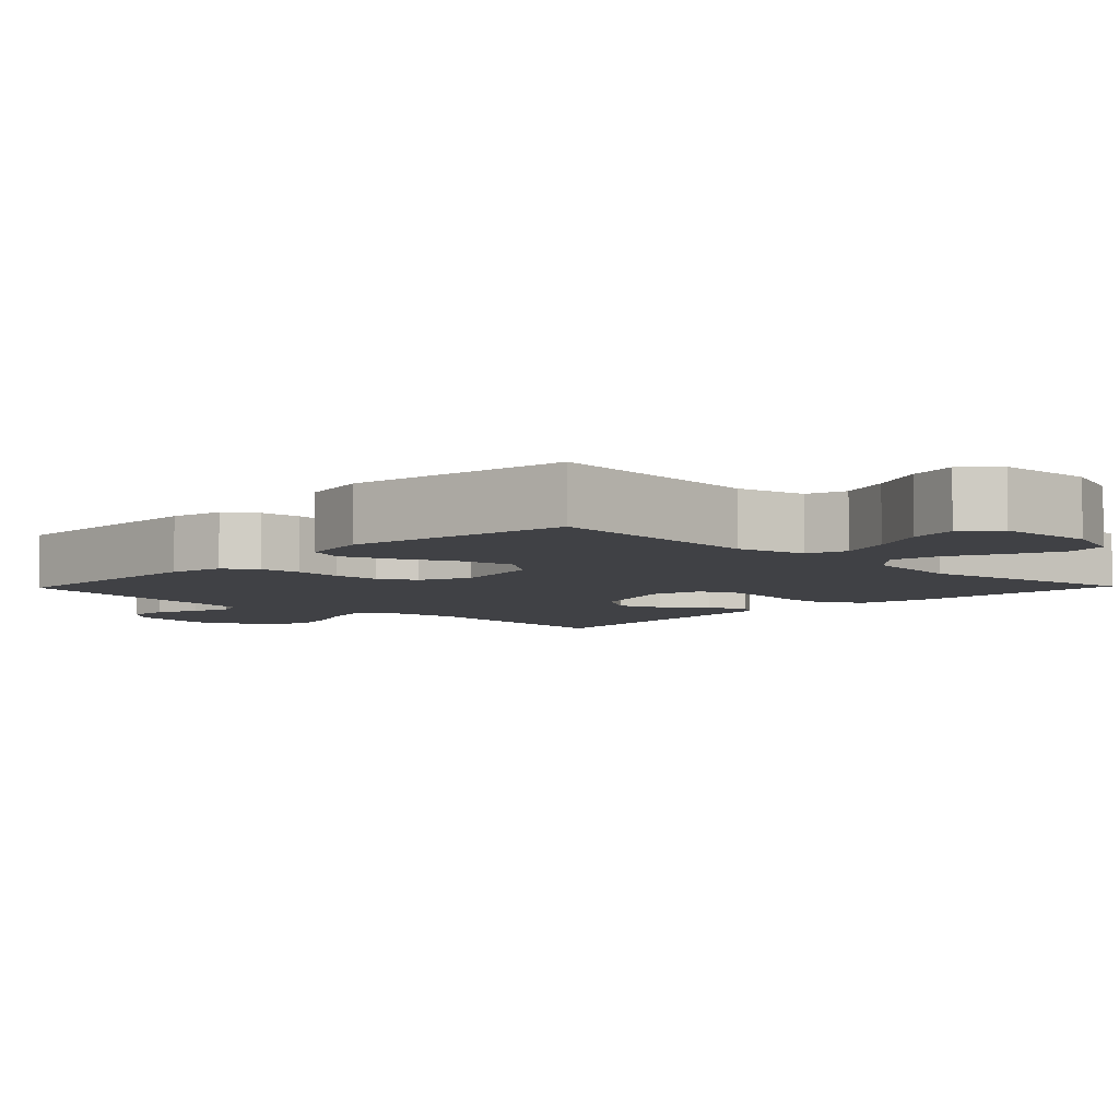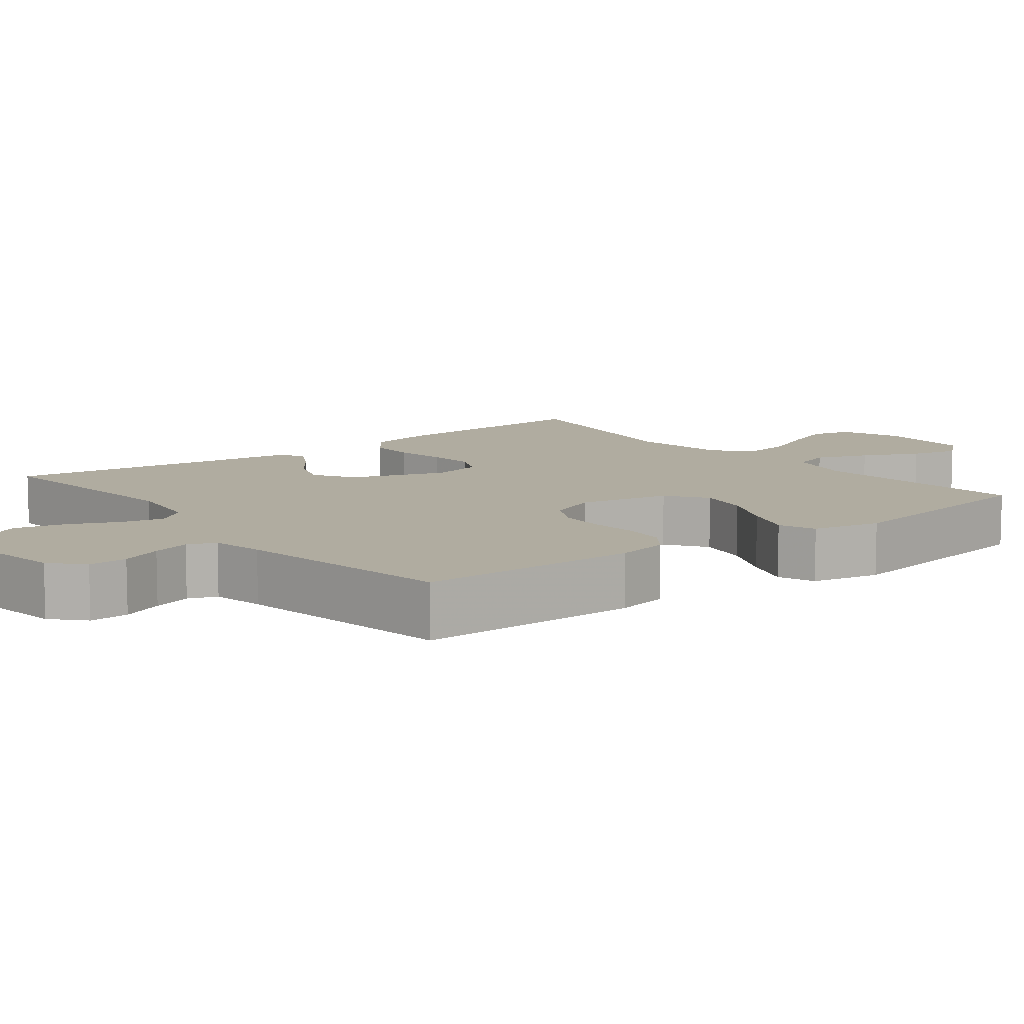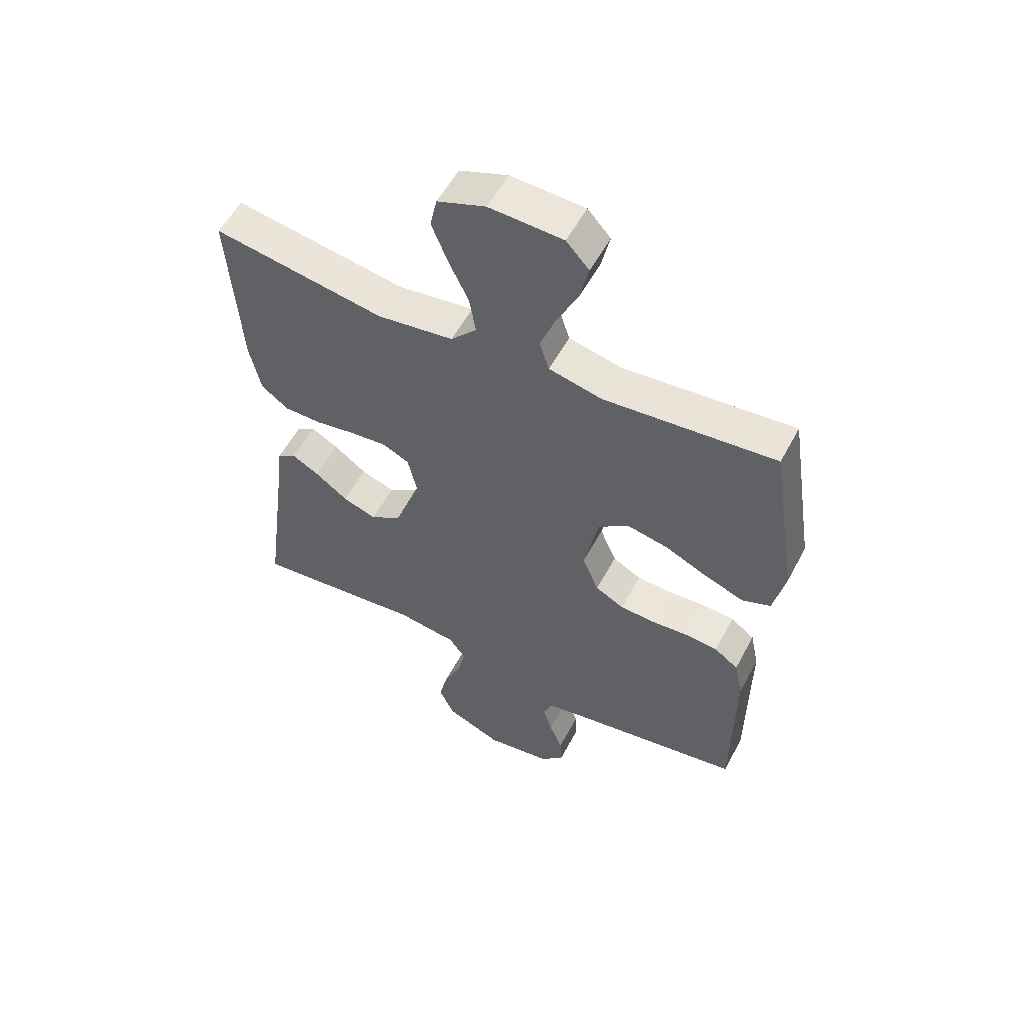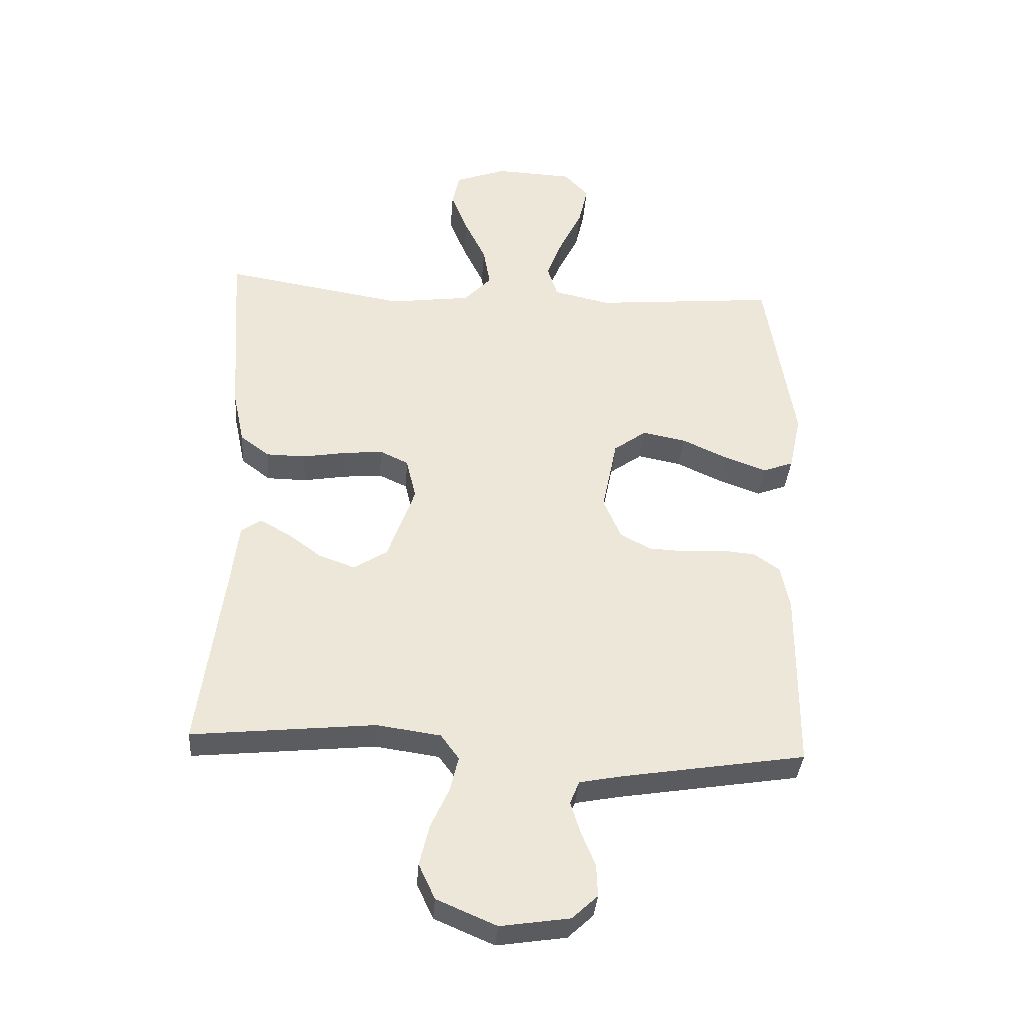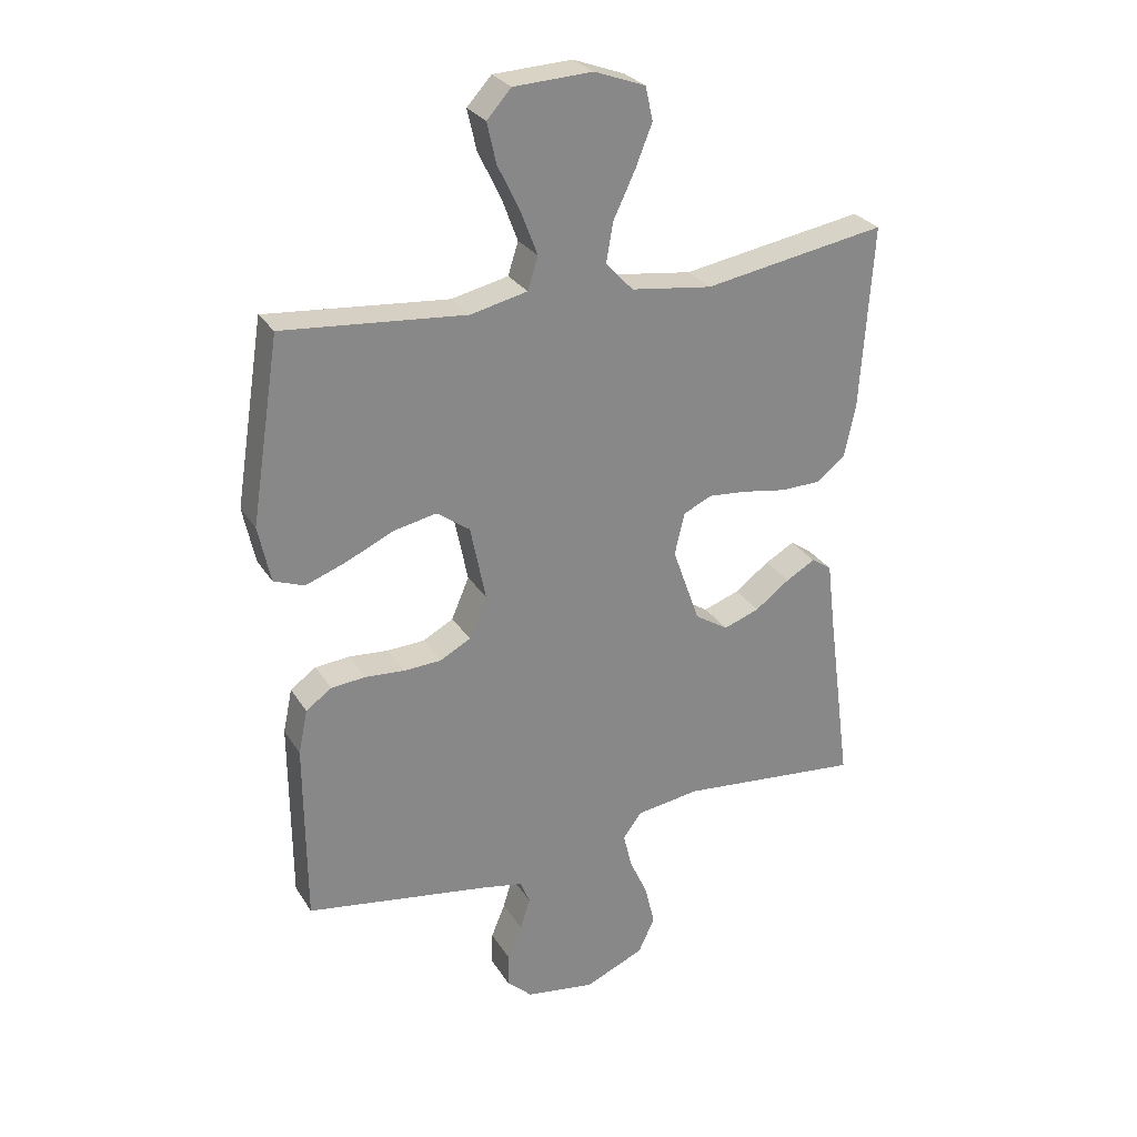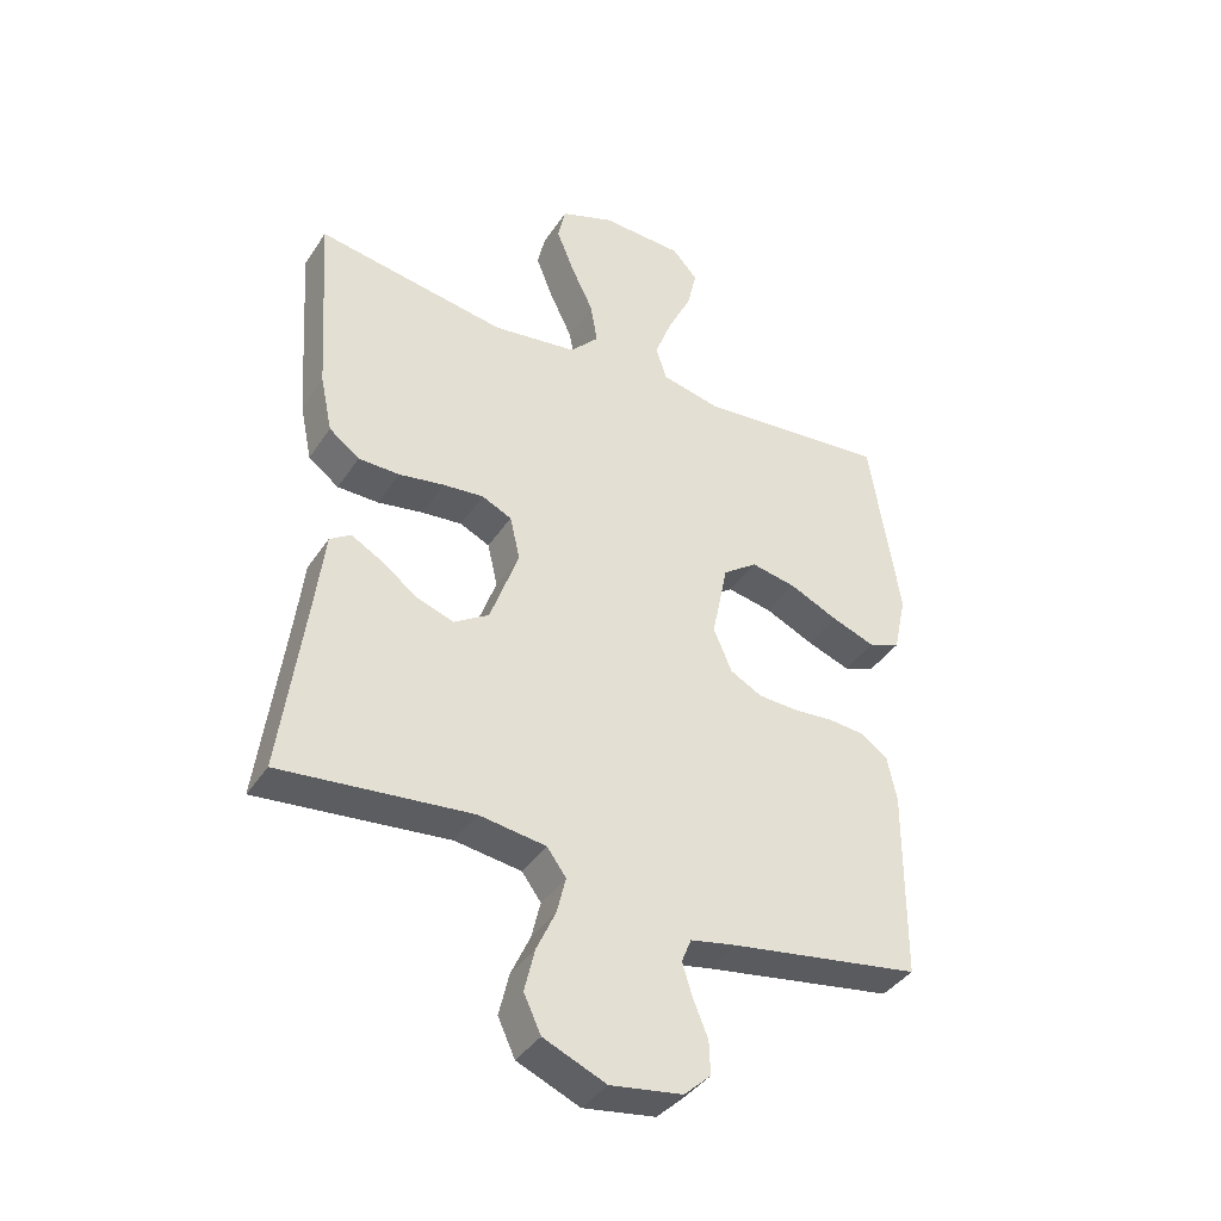
<metadata>
{"format":"obj","ext":"obj","renderer":"f3d","projection":"perspective","resolution":1024,"background":"white","views":[{"elev":-5.8,"azim":-44.1,"up":"+Y"},{"elev":9.9,"azim":-128.1,"up":"+Y"},{"elev":55.6,"azim":-152.3,"up":"+Z"},{"elev":-36.2,"azim":175.8,"up":"+Z"},{"elev":27.8,"azim":-25.7,"up":"+Z"},{"elev":-39.3,"azim":150.0,"up":"+Z"}]}
</metadata>
<code>
v 0.5 0.07 -0.5
v 0.2 0.07 -0.47
v 0.095 0.07 -0.485
v 0.065 0.07 -0.526
v 0.079 0.07 -0.584
v 0.109 0.07 -0.65
v 0.125 0.07 -0.717
v 0.098 0.07 -0.775
v 0 0.07 -0.817
v -0.113 0.07 -0.8
v -0.155 0.07 -0.761
v -0.153 0.07 -0.708
v -0.13 0.07 -0.652
v -0.114 0.07 -0.6
v -0.129 0.07 -0.562
v -0.2 0.07 -0.548
v -0.5 0.07 -0.5
v -0.502 0.07 -0.2
v -0.487 0.07 -0.128
v -0.445 0.07 -0.098
v -0.388 0.07 -0.093
v -0.324 0.07 -0.098
v -0.262 0.07 -0.095
v -0.212 0.07 -0.068
v -0.183 0.07 0
v -0.208 0.07 0.123
v -0.262 0.07 0.162
v -0.333 0.07 0.148
v -0.409 0.07 0.113
v -0.477 0.07 0.088
v -0.527 0.07 0.107
v -0.547 0.07 0.2
v -0.5 0.07 0.5
v -0.2 0.07 0.473
v -0.107 0.07 0.494
v -0.09 0.07 0.547
v -0.117 0.07 0.618
v -0.154 0.07 0.694
v -0.169 0.07 0.76
v -0.129 0.07 0.804
v 0 0.07 0.81
v 0.084 0.07 0.779
v 0.096 0.07 0.724
v 0.068 0.07 0.654
v 0.033 0.07 0.581
v 0.022 0.07 0.516
v 0.067 0.07 0.468
v 0.2 0.07 0.45
v 0.5 0.07 0.5
v 0.48 0.07 0.2
v 0.461 0.07 0.11
v 0.413 0.07 0.074
v 0.348 0.07 0.073
v 0.277 0.07 0.085
v 0.213 0.07 0.091
v 0.166 0.07 0.069
v 0.15 0.07 0
v 0.195 0.07 -0.126
v 0.25 0.07 -0.161
v 0.309 0.07 -0.14
v 0.366 0.07 -0.098
v 0.414 0.07 -0.071
v 0.447 0.07 -0.093
v 0.46 0.07 -0.2
v 0.5 0 -0.5
v 0.2 0 -0.47
v 0.095 0 -0.485
v 0.065 0 -0.526
v 0.079 0 -0.584
v 0.109 0 -0.65
v 0.125 0 -0.717
v 0.098 0 -0.775
v 0 0 -0.817
v -0.113 0 -0.8
v -0.155 0 -0.761
v -0.153 0 -0.708
v -0.13 0 -0.652
v -0.114 0 -0.6
v -0.129 0 -0.562
v -0.2 0 -0.548
v -0.5 0 -0.5
v -0.502 0 -0.2
v -0.487 0 -0.128
v -0.445 0 -0.098
v -0.388 0 -0.093
v -0.324 0 -0.098
v -0.262 0 -0.095
v -0.212 0 -0.068
v -0.183 0 0
v -0.208 0 0.123
v -0.262 0 0.162
v -0.333 0 0.148
v -0.409 0 0.113
v -0.477 0 0.088
v -0.527 0 0.107
v -0.547 0 0.2
v -0.5 0 0.5
v -0.2 0 0.473
v -0.107 0 0.494
v -0.09 0 0.547
v -0.117 0 0.618
v -0.154 0 0.694
v -0.169 0 0.76
v -0.129 0 0.804
v 0 0 0.81
v 0.084 0 0.779
v 0.096 0 0.724
v 0.068 0 0.654
v 0.033 0 0.581
v 0.022 0 0.516
v 0.067 0 0.468
v 0.2 0 0.45
v 0.5 0 0.5
v 0.48 0 0.2
v 0.461 0 0.11
v 0.413 0 0.074
v 0.348 0 0.073
v 0.277 0 0.085
v 0.213 0 0.091
v 0.166 0 0.069
v 0.15 0 0
v 0.195 0 -0.126
v 0.25 0 -0.161
v 0.309 0 -0.14
v 0.366 0 -0.098
v 0.414 0 -0.071
v 0.447 0 -0.093
v 0.46 0 -0.2
f 62 63 64
f 61 62 64
f 60 61 64
f 64 1 2
f 60 64 2
f 59 60 2
f 58 59 2 3
f 57 58 3 4
f 52 53 54
f 51 52 54
f 50 51 54
f 49 50 54
f 48 49 54
f 47 48 54 55
f 46 47 55 56
f 43 44 45
f 42 43 45
f 41 42 45
f 40 41 45
f 39 40 45
f 38 39 45
f 37 38 45
f 36 37 45 46
f 46 56 57
f 36 46 57
f 35 36 57
f 32 33 34
f 31 32 34
f 30 31 34
f 29 30 34
f 28 29 34
f 27 28 34 35
f 20 21 22
f 19 20 22
f 18 19 22
f 17 18 22
f 16 17 22
f 15 16 22 23
f 14 15 23 24
f 11 12 13
f 10 11 13
f 9 10 13
f 8 9 13
f 7 8 13
f 6 7 13
f 5 6 13
f 4 5 13 14
f 14 24 25
f 4 14 25
f 57 4 25
f 26 27 35 57
f 25 26 57
f 128 127 126
f 128 126 125
f 128 125 124
f 66 65 128
f 66 128 124
f 66 124 123
f 67 66 123 122
f 68 67 122 121
f 118 117 116
f 118 116 115
f 118 115 114
f 118 114 113
f 118 113 112
f 119 118 112 111
f 120 119 111 110
f 109 108 107
f 109 107 106
f 109 106 105
f 109 105 104
f 109 104 103
f 109 103 102
f 109 102 101
f 110 109 101 100
f 121 120 110
f 121 110 100
f 121 100 99
f 98 97 96
f 98 96 95
f 98 95 94
f 98 94 93
f 98 93 92
f 99 98 92 91
f 86 85 84
f 86 84 83
f 86 83 82
f 86 82 81
f 86 81 80
f 87 86 80 79
f 88 87 79 78
f 77 76 75
f 77 75 74
f 77 74 73
f 77 73 72
f 77 72 71
f 77 71 70
f 77 70 69
f 78 77 69 68
f 89 88 78
f 89 78 68
f 89 68 121
f 121 99 91 90
f 121 90 89
f 1 65 66 2
f 2 66 67 3
f 3 67 68 4
f 4 68 69 5
f 5 69 70 6
f 6 70 71 7
f 7 71 72 8
f 8 72 73 9
f 9 73 74 10
f 10 74 75 11
f 11 75 76 12
f 12 76 77 13
f 13 77 78 14
f 14 78 79 15
f 15 79 80 16
f 16 80 81 17
f 17 81 82 18
f 18 82 83 19
f 19 83 84 20
f 20 84 85 21
f 21 85 86 22
f 22 86 87 23
f 23 87 88 24
f 24 88 89 25
f 25 89 90 26
f 26 90 91 27
f 27 91 92 28
f 28 92 93 29
f 29 93 94 30
f 30 94 95 31
f 31 95 96 32
f 32 96 97 33
f 33 97 98 34
f 34 98 99 35
f 35 99 100 36
f 36 100 101 37
f 37 101 102 38
f 38 102 103 39
f 39 103 104 40
f 40 104 105 41
f 41 105 106 42
f 42 106 107 43
f 43 107 108 44
f 44 108 109 45
f 45 109 110 46
f 46 110 111 47
f 47 111 112 48
f 48 112 113 49
f 49 113 114 50
f 50 114 115 51
f 51 115 116 52
f 52 116 117 53
f 53 117 118 54
f 54 118 119 55
f 55 119 120 56
f 56 120 121 57
f 57 121 122 58
f 58 122 123 59
f 59 123 124 60
f 60 124 125 61
f 61 125 126 62
f 62 126 127 63
f 63 127 128 64
f 64 128 65 1

</code>
